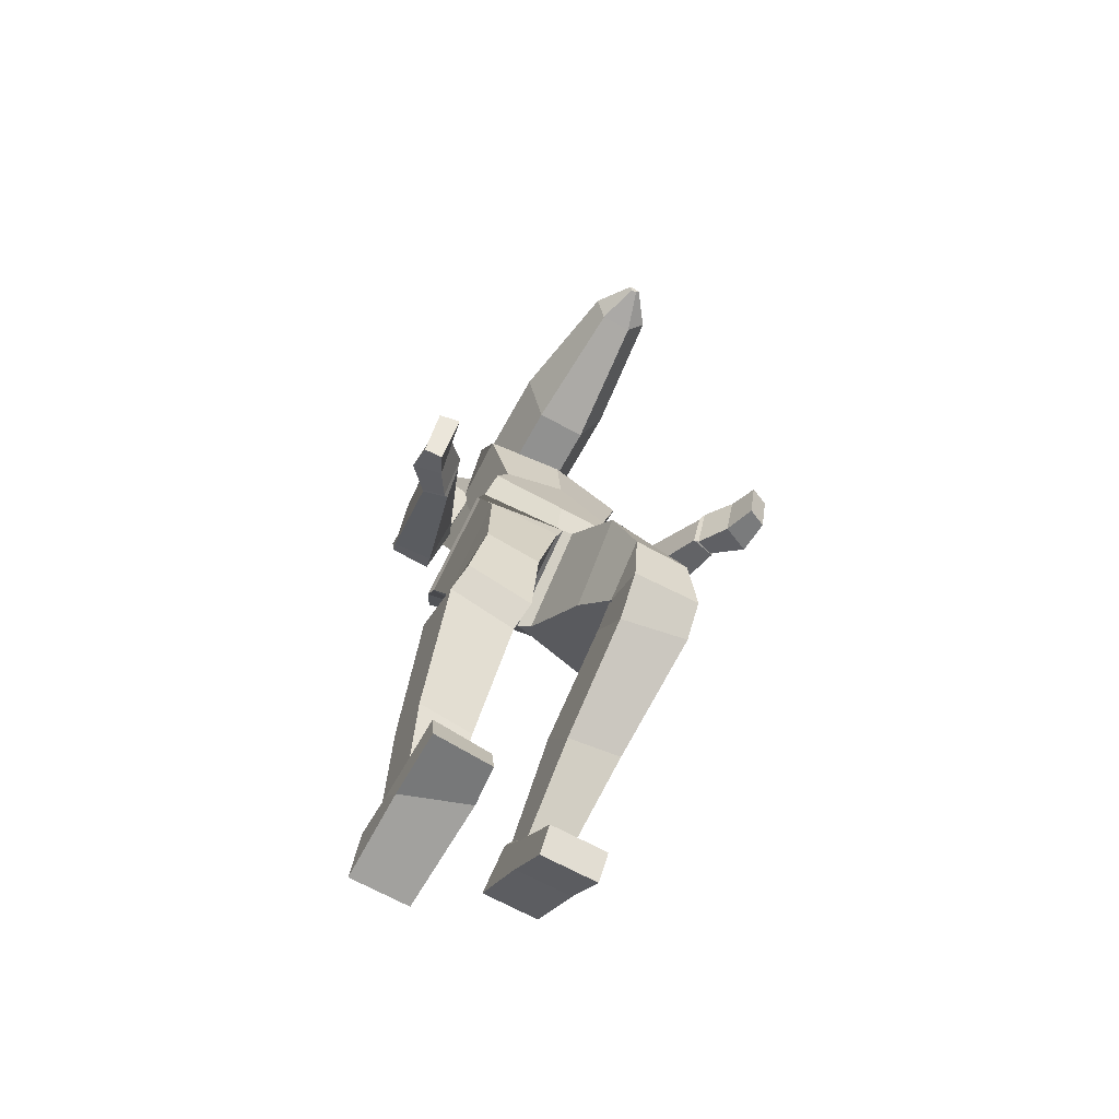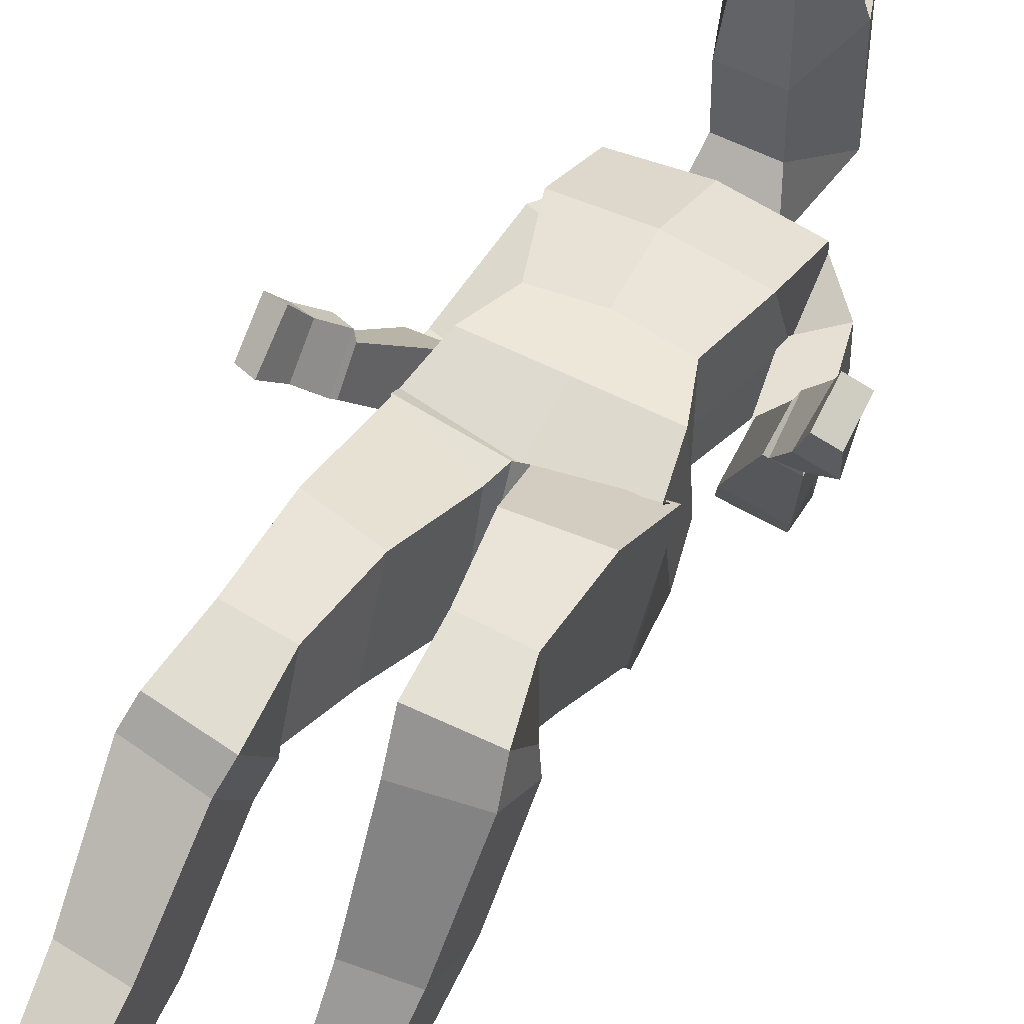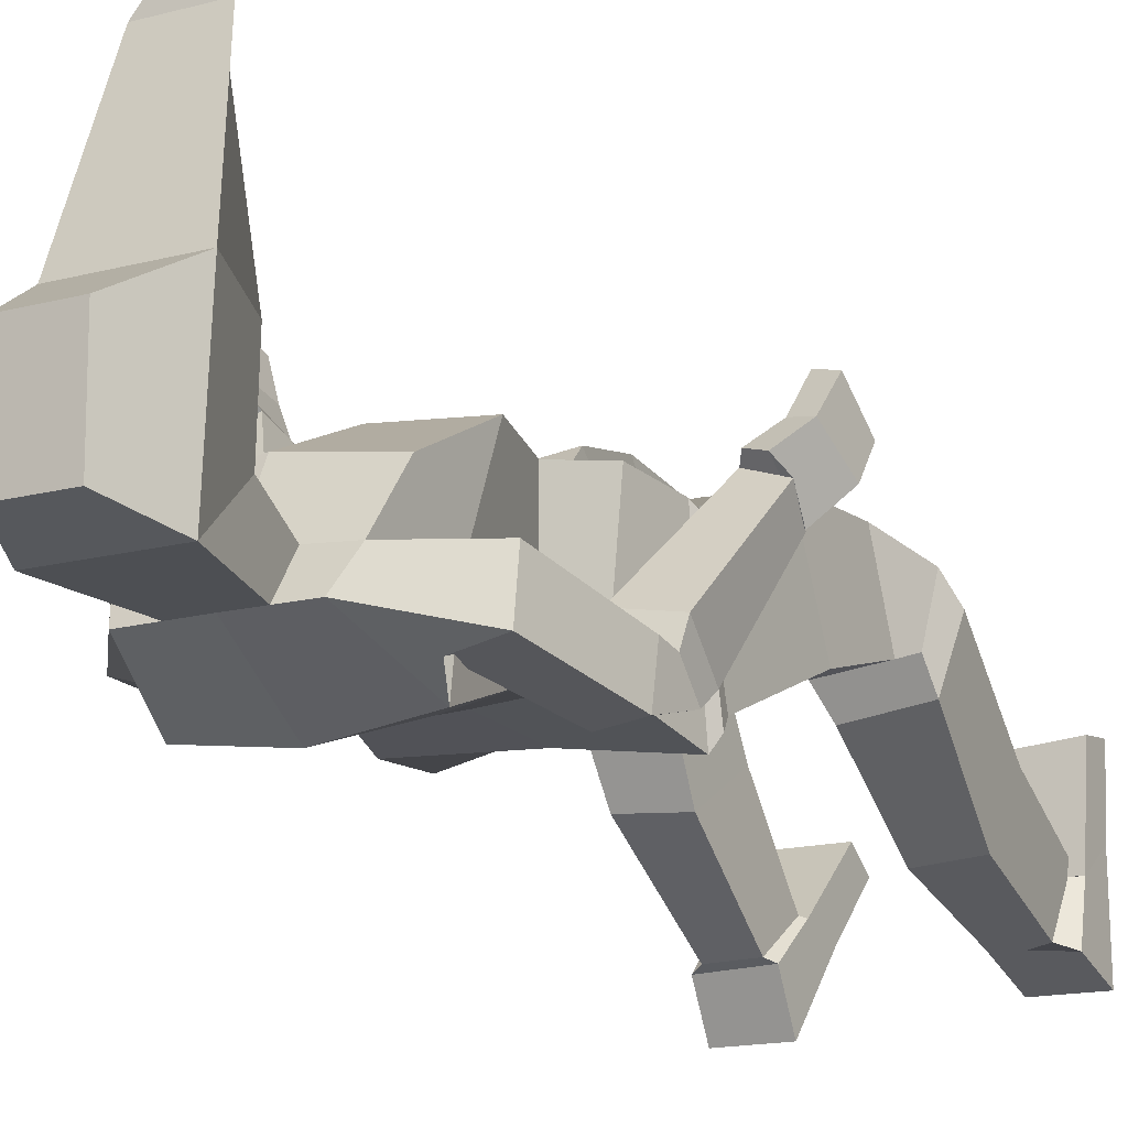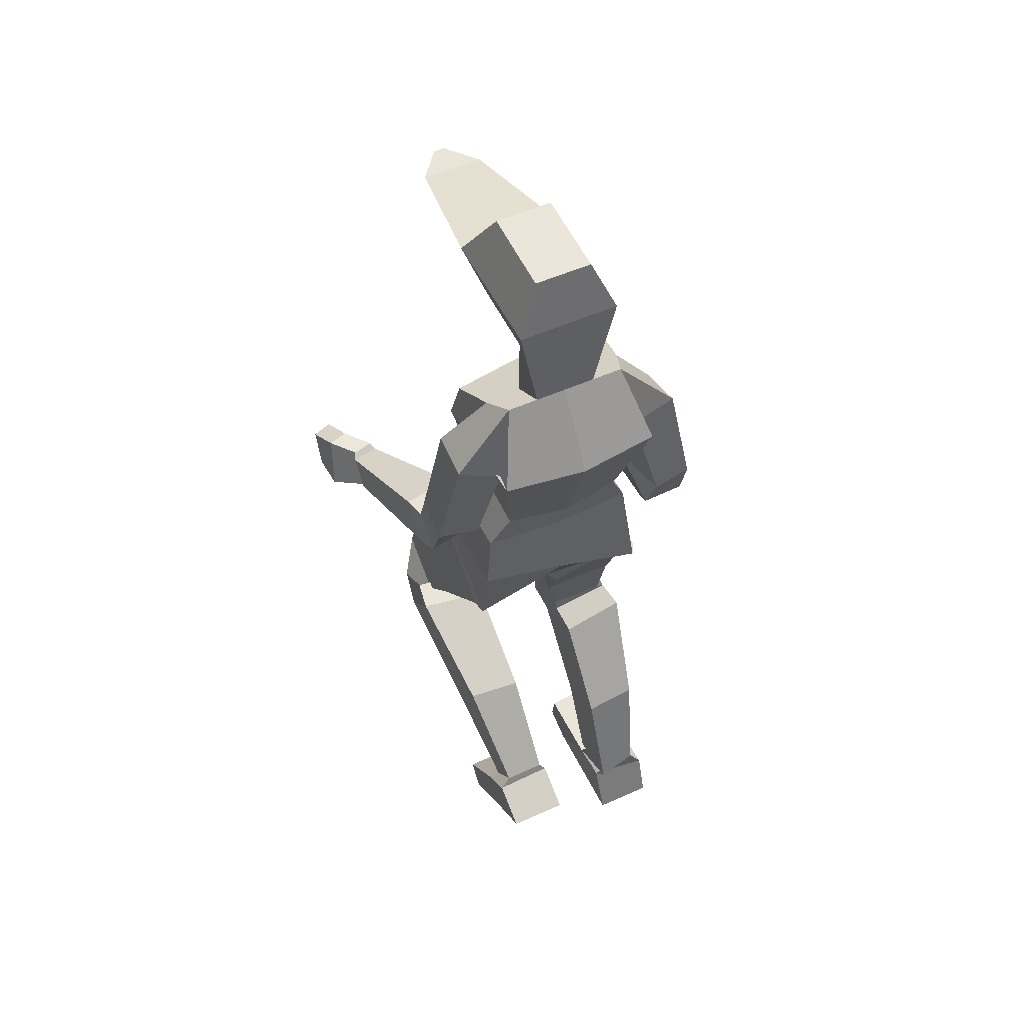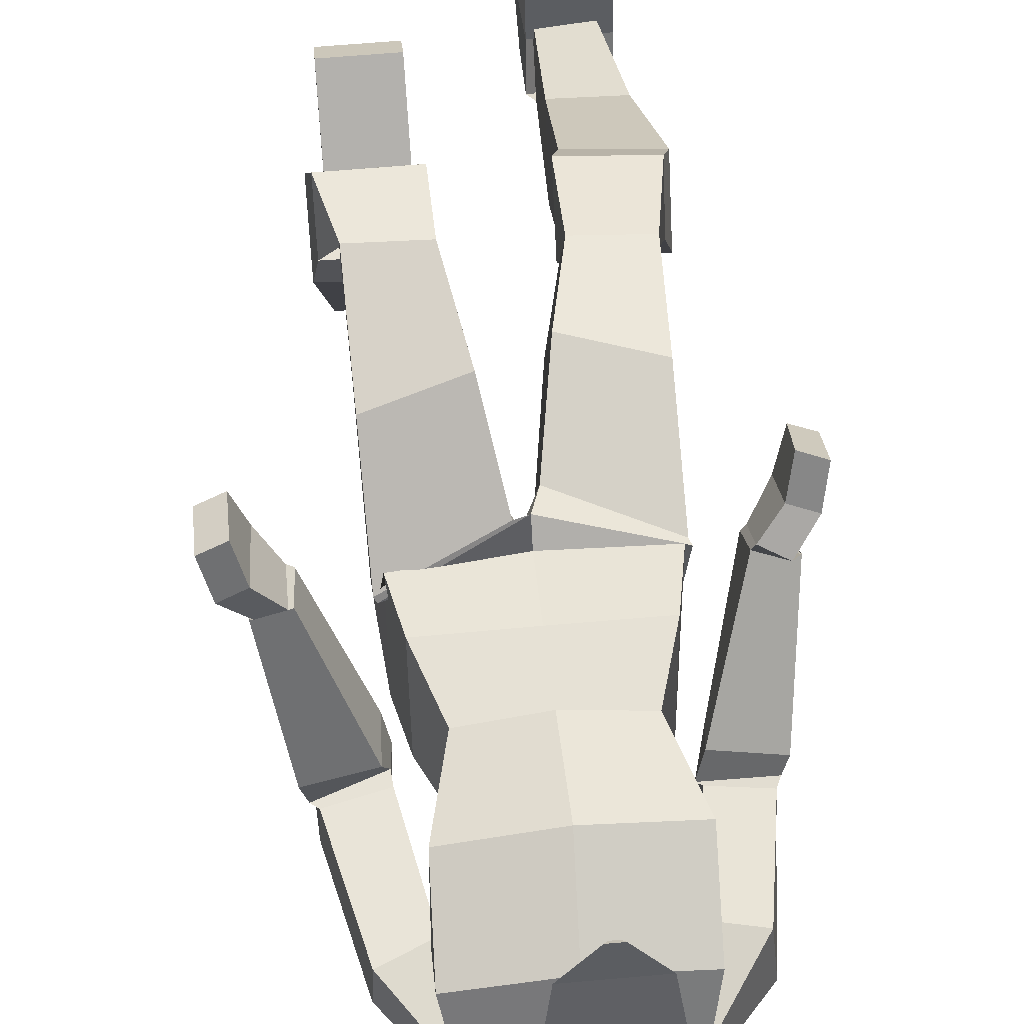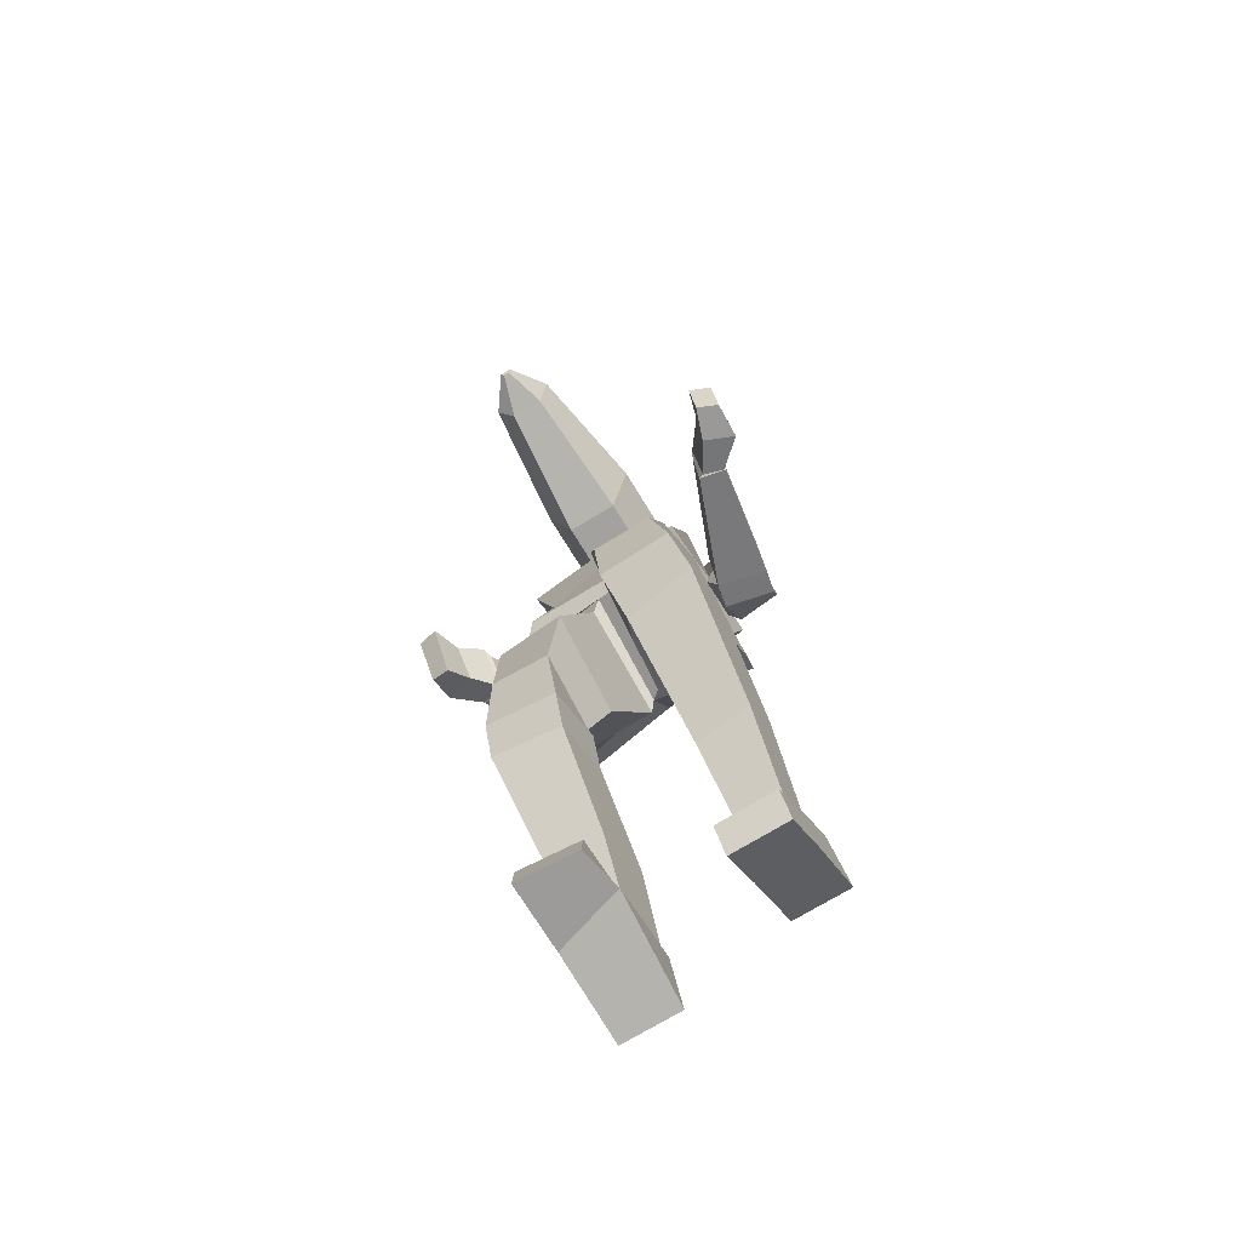
<metadata>
{"format":"obj","ext":"obj","renderer":"f3d","projection":"perspective","resolution":1024,"background":"white","views":[{"elev":-68.3,"azim":-28.6,"up":"+Y"},{"elev":55.9,"azim":28.5,"up":"+Z"},{"elev":-14.6,"azim":-149.3,"up":"+Z"},{"elev":55.2,"azim":155.1,"up":"+Y"},{"elev":59.6,"azim":174.7,"up":"+Z"},{"elev":-74.4,"azim":31.1,"up":"+Y"}]}
</metadata>
<code>
o hand_Cube.015
v 0.2565 1.185 0.4946
v 0.1967 1.217 0.3773
v 0.2565 1.103 0.4698
v 0.1967 1.133 0.3387
v 0.2982 1.191 0.4756
v 0.2384 1.219 0.3646
v 0.2982 1.109 0.4509
v 0.2384 1.144 0.3234
v 0.2386 1.214 0.4321
v 0.2332 1.113 0.4034
v 0.2949 1.121 0.3756
v 0.2803 1.221 0.4129
v -0.1782 1.733 0.2638
v -0.1815 2.01 0.2109
v -0.1782 1.74 0.106
v -0.1815 2.01 0.0278
v -0.06454 1.733 0.2638
v -0.06127 2.01 0.2109
v -0.06454 1.74 0.106
v -0.06127 2.01 0.0278
v -0.2277 1.878 0.2868
v -0.2277 1.898 -0.00442
v -0.01505 1.898 -0.00442
v -0.01505 1.878 0.2868
v -0.05597 1.801 0.5773
v -0.08642 1.775 0.5543
v -0.1564 1.775 0.5543
v -0.1868 1.801 0.5773
v -0.1092 1.793 0.6504
v -0.1149 1.788 0.6461
v -0.1279 1.788 0.6461
v -0.1336 1.793 0.6504
v -0.188 0.6549 0.289
v -0.1229 0.9915 0.238
v -0.188 0.5942 0.1419
v -0.1214 0.9262 0.01488
v -0.3076 0.6646 0.2911
v -0.3009 1.071 0.2147
v -0.3076 0.6001 0.1368
v -0.2994 1.005 -0.008262
v -0.1555 0.8109 0.3072
v -0.1555 0.7259 0.114
v -0.304 0.7631 0.09277
v -0.3032 0.8518 0.2891
v -0.2054 0.04323 -0.03858
v -0.1989 0.4609 0.2092
v -0.2056 0.1106 -0.1504
v -0.1989 0.5427 0.07877
v -0.294 0.06235 -0.02328
v -0.3444 0.4802 0.2187
v -0.294 0.1316 -0.1367
v -0.3443 0.5592 0.09153
v -0.2023 0.2632 0.05745
v -0.1998 0.3527 -0.06766
v -0.3153 0.3614 -0.0617
v -0.3192 0.2714 0.06301
v -0.1853 0.5052 0.2567
v -0.1853 0.5868 0.128
v -0.3309 0.5225 0.2643
v -0.3309 0.5748 0.1477
v -0.1917 -0.005037 0.1423
v -0.1932 0.05705 0.1344
v -0.1925 -0.007167 -0.1821
v -0.1908 0.1083 -0.1355
v -0.3172 -0.008299 0.1509
v -0.3188 0.05815 0.1438
v -0.3184 -0.003765 -0.1831
v -0.3188 0.0968 -0.1458
v -0.1789 0.0235 0.04389
v -0.1925 0.0798 -0.04266
v -0.3184 0.004188 0.006346
v -0.3188 0.07696 -0.04478
v -0.3056 1.079 0.2091
v -0.2749 1.192 0.2404
v -0.3037 1.024 -0.03059
v -0.2749 1.229 -0.009406
v 0.09043 1.115 0.1908
v 0.05978 1.192 0.2395
v 0.09228 0.9909 -0.02943
v 0.05978 1.229 -0.009147
v -0.1057 0.9331 0.03362
v -0.1076 1.232 -0.0223
v -0.1076 1.037 0.2459
v -0.1076 1.192 0.2405
v -0.2948 1.083 0.2225
v -0.2885 1.031 -0.05532
v 0.08134 1.124 -0.03711
v 0.0796 1.088 0.2186
v -0.1076 1.065 0.2029
v -0.1076 1.064 -0.03407
v -0.3723 1.109 0.239
v -0.3035 1.285 0.05428
v -0.3691 1.05 0.1871
v -0.315 1.21 -0.02309
v -0.4374 1.108 0.2182
v -0.4109 1.292 0.03396
v -0.4231 1.052 0.1732
v -0.4024 1.217 -0.03139
v -0.2888 1.311 0.01896
v -0.3091 1.236 -0.05542
v -0.3963 1.245 -0.05736
v -0.4015 1.299 -0.008242
v -0.3007 1.308 0.000587
v -0.2641 1.513 0.05641
v -0.3149 1.329 -0.08816
v -0.2667 1.536 -0.04477
v -0.3917 1.324 0.005966
v -0.356 1.538 0.06394
v -0.3941 1.344 -0.08228
v -0.3637 1.563 -0.03632
v -0.2398 1.309 0.2182
v -0.2825 1.618 0.1426
v -0.2398 1.309 -0.02142
v -0.24 1.707 -0.01762
v 0.01734 1.309 0.2182
v 0.06 1.618 0.1426
v 0.01734 1.309 -0.02143
v 0.01773 1.707 -0.01782
v -0.2874 1.46 0.2216
v -0.2825 1.549 -0.1005
v 0.06 1.549 -0.1005
v 0.05427 1.46 0.2097
v -0.1112 1.309 -0.04421
v -0.1113 1.705 -0.01647
v -0.1112 1.309 0.2435
v -0.1111 1.621 0.1678
v -0.1172 1.46 0.2375
v -0.1111 1.55 -0.1232
v -0.2398 1.309 0.07028
v -0.263 1.673 0.0437
v 0.01734 1.309 0.07023
v 0.04063 1.673 0.04354
v 0.05894 1.515 0.03411
v -0.2762 1.519 0.04213
v -0.1111 1.678 0.05359
v 0.1898 1.208 0.364
v 0.1012 1.314 0.1399
v 0.1863 1.136 0.3354
v 0.09644 1.219 0.1003
v 0.2446 1.211 0.3506
v 0.2042 1.32 0.1142
v 0.2411 1.139 0.3224
v 0.1995 1.224 0.07377
v 0.09016 1.292 0.08867
v 0.08544 1.236 0.04721
v 0.1885 1.246 0.02162
v 0.1932 1.321 0.07244
v 0.08844 1.313 0.07925
v 0.0487 1.505 0.05233
v 0.09201 1.311 -0.0136
v 0.04955 1.524 -0.04407
v 0.181 1.336 0.0825
v 0.1316 1.554 0.08236
v 0.1846 1.334 -0.01048
v 0.1353 1.553 -0.02073
v -0.01848 0.7239 0.4026
v -0.08363 1.044 0.2459
v -0.01848 0.6459 0.289
v -0.08363 0.9083 0.05521
v 0.1011 0.7196 0.4031
v 0.09467 1.109 0.1984
v 0.1011 0.6464 0.2893
v 0.09467 0.9754 0.007545
v -0.05106 0.8975 0.3651
v -0.05106 0.7497 0.2084
v 0.09789 0.7794 0.1799
v 0.09789 0.9289 0.3355
v -0.002046 0.2682 -0.09734
v -0.007598 0.5351 0.3019
v -0.000868 0.3645 -0.164
v -0.007597 0.6547 0.2132
v 0.08628 0.2697 -0.09659
v 0.1379 0.5495 0.3217
v 0.08746 0.364 -0.1658
v 0.1379 0.6597 0.2341
v -0.004233 0.4053 0.07458
v -0.004233 0.5448 -0.008758
v 0.1127 0.5502 -0.000679
v 0.1127 0.4169 0.08341
v -0.01622 0.5939 0.383
v -0.01622 0.6617 0.282
v 0.1293 0.5964 0.3864
v 0.1293 0.6681 0.2947
v -0.01326 0.08291 -0.02004
v -0.01326 0.1343 0.0196
v -0.01326 0.3019 -0.2637
v -0.01326 0.3476 -0.1709
v 0.1123 0.08291 -0.02004
v 0.1123 0.1343 0.01961
v 0.1123 0.3009 -0.2637
v 0.1123 0.3457 -0.175
v -0.01326 0.1824 -0.1223
v -0.01326 0.2636 -0.1017
v 0.1123 0.1824 -0.1219
v 0.1123 0.2709 -0.09685
v -0.2515 1.69 0.01304
v -0.04685 1.706 -0.01705
v -0.1756 1.706 -0.01705
v 0.02904 1.69 0.01301
v -0.03537 1.674 0.04894
v -0.1871 1.674 0.04894
v -0.1815 1.69 0.01597
v -0.0411 1.69 0.01593
v -0.4281 1.043 0.3598
v -0.3777 1.113 0.2596
v -0.4329 0.9636 0.2928
v -0.378 1.045 0.1913
v -0.471 1.055 0.3484
v -0.4207 1.133 0.245
v -0.4716 0.9768 0.288
v -0.4244 1.056 0.174
v -0.4152 1.08 0.2969
v -0.4116 1.007 0.2455
v -0.4731 1.022 0.2273
v -0.4589 1.093 0.2881
v -0.1214 1.74 0.106
v -0.1214 2.01 0.0278
v -0.1214 1.733 0.2638
v -0.1214 2.01 0.2109
v -0.1214 1.878 0.2868
v -0.1214 1.898 -0.00442
v -0.1214 1.775 0.5543
v -0.1214 1.801 0.5773
v -0.1214 1.788 0.6461
v -0.1214 1.793 0.6504
f 9 2 4 10
f 10 4 8 11
f 11 8 6 12
f 12 6 2 9
f 3 7 5 1
f 6 140 136 2
f 5 12 9 1
f 7 11 12 5
f 3 10 11 7
f 1 9 10 3
f 21 14 16 22
f 221 217 20 23
f 23 20 18 24
f 220 219 14 21
f 216 19 17 218
f 217 16 14 219
f 17 24 25 26
f 19 23 24 17
f 13 21 22 15
f 28 27 31 32
f 223 28 32 225 29 25
f 21 13 27 28
f 222 26 30 224 31 27
f 220 21 28 223 25 24
f 26 25 29 30
f 225 32 31 224 30 29
f 41 42 36 34
f 42 43 40 36
f 43 44 38 40
f 44 41 34 38
f 48 58 57 46
f 157 83 81 159
f 37 33 41 44
f 39 37 44 43
f 35 39 43 42
f 33 35 42 41
f 53 54 48 46
f 54 55 52 48
f 55 56 50 52
f 56 53 46 50
f 51 47 64 68
f 50 59 60 52
f 49 45 53 56
f 51 49 56 55
f 47 51 55 54
f 45 47 54 53
f 46 57 59 50
f 52 60 58 48
f 39 35 58 60
f 37 39 60 59
f 33 37 59 57
f 35 33 57 58
f 69 63 64 70
f 63 67 68 64
f 71 65 66 72
f 65 61 62 66
f 69 61 65 71
f 72 66 62 70
f 49 51 68 72
f 63 69 71 67
f 67 71 72 68
f 61 69 70 62
f 45 49 70 72
f 47 45 70 64
f 85 74 76 86
f 90 82 80 87
f 87 80 78 88
f 89 84 74 85
f 34 36 81 83
f 38 73 75 40
f 88 78 84 89
f 86 76 82 90
f 75 86 90 81
f 77 88 89 83
f 83 89 85 73
f 79 87 88 77
f 81 90 87 79
f 73 85 86 75
f 91 93 94 92
f 93 97 98 94
f 97 95 96 98
f 95 91 92 96
f 96 102 101 98
f 94 100 99 92
f 92 99 102 96
f 98 101 100 94
f 103 105 106 104
f 105 109 110 106
f 109 107 108 110
f 107 103 104 108
f 102 99 103 107
f 101 102 107 109
f 100 101 109 105
f 99 100 105 103
f 128 124 197 118 121
f 133 132 116 122
f 127 126 112 119
f 135 201 130 112 126
f 125 127 119 111
f 131 133 122 115
f 123 128 121 117
f 129 134 120 113
f 113 120 128 123
f 115 122 127 125
f 132 200 135 126 116
f 78 80 117 115
f 122 116 126 127
f 120 114 198 124 128
f 84 78 115 125 111 74
f 111 119 134 129
f 117 121 133 131
f 23 19 200 197
f 74 111 113 76
f 119 112 130 134
f 136 137 139 138
f 138 139 143 142
f 142 143 141 140
f 140 141 137 136
f 8 142 140 6
f 141 143 146 147
f 139 137 144 145
f 137 141 147 144
f 143 139 145 146
f 148 149 151 150
f 150 151 155 154
f 154 155 153 152
f 152 153 149 148
f 121 151 149 133
f 144 148 150 145
f 147 152 148 144
f 146 154 152 147
f 145 150 154 146
f 118 155 151 121
f 132 153 155 118 199
f 133 149 153 132
f 104 134 130 108
f 110 108 130 196 114
f 106 120 134 104
f 106 110 114 120
f 82 76 113 123 117 80
f 164 157 159 165
f 165 159 163 166
f 166 163 161 167
f 167 161 157 164
f 171 169 180 181
f 34 83 73 38
f 160 167 164 156
f 162 166 167 160
f 158 165 166 162
f 156 164 165 158
f 176 169 171 177
f 177 171 175 178
f 178 175 173 179
f 179 173 169 176
f 172 168 193 195
f 173 175 183 182
f 172 179 176 168
f 174 178 179 172
f 170 177 178 174
f 168 176 177 170
f 169 173 182 180
f 175 171 181 183
f 160 182 183 162
f 162 183 181 158
f 156 180 182 160
f 158 181 180 156
f 192 193 187 186
f 186 187 191 190
f 194 195 189 188
f 188 189 185 184
f 192 194 188 184
f 195 193 185 189
f 172 195 191 174
f 186 190 194 192
f 190 191 195 194
f 184 185 193 192
f 170 187 193 168
f 174 191 187 170
f 83 157 161 77
f 77 161 163 79
f 79 163 159 81
f 40 75 81 36
f 15 22 198 202 201
f 19 216 15 201 135 200
f 196 130 201 202 198 114
f 23 197 124 198 22 221
f 203 200 132 199 118 197
f 212 213 207 205
f 213 214 211 207
f 214 215 209 211
f 215 212 205 209
f 206 204 208 210
f 208 204 212 215
f 210 208 215 214
f 206 210 214 213
f 204 206 213 212
f 2 136 138 4
f 4 138 142 8
f 91 95 209 205
f 95 97 211 209
f 97 93 207 211
f 93 91 205 207
f 20 217 219 18
f 15 216 218 13
f 24 18 219 220
f 22 16 217 221
f 218 17 26 222 27 13

</code>
